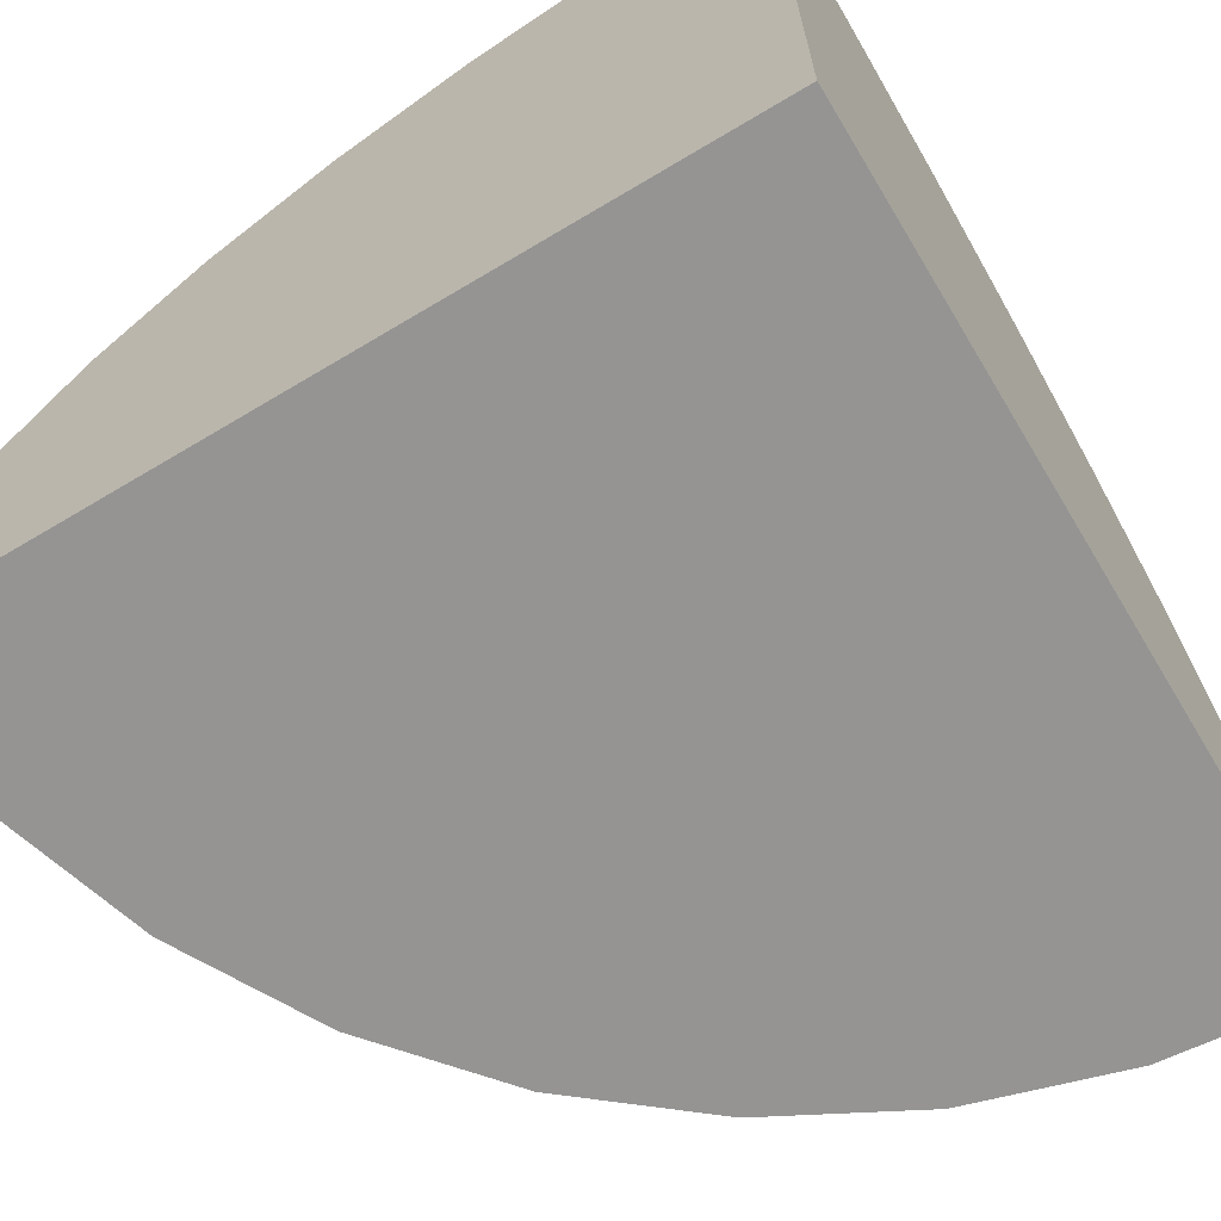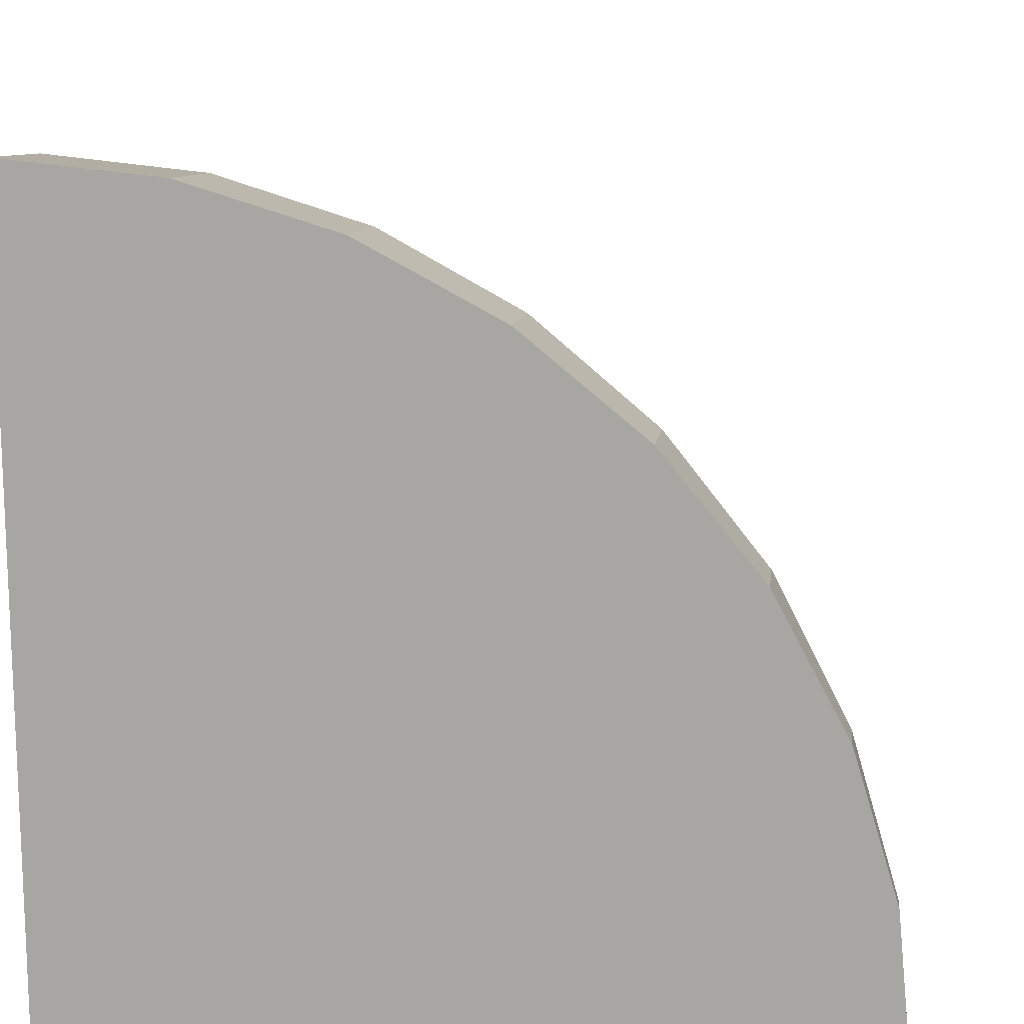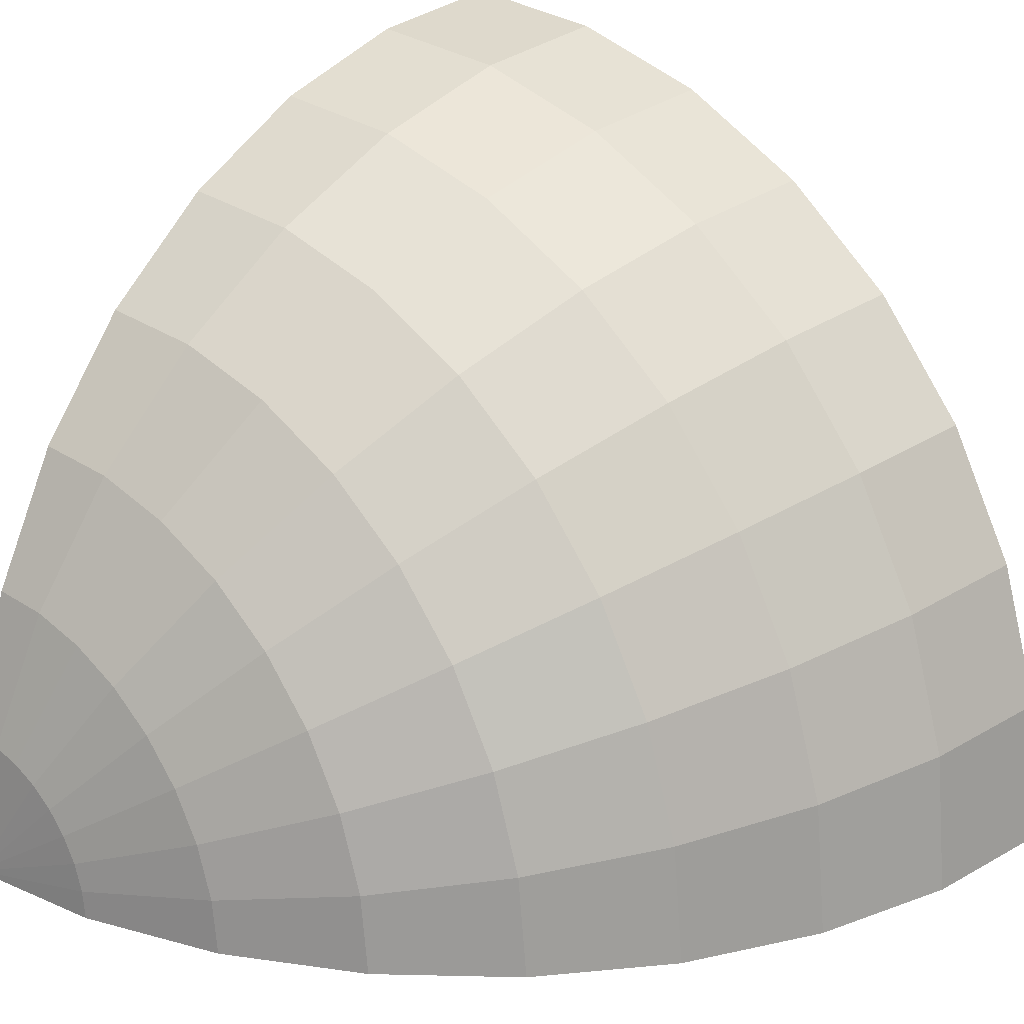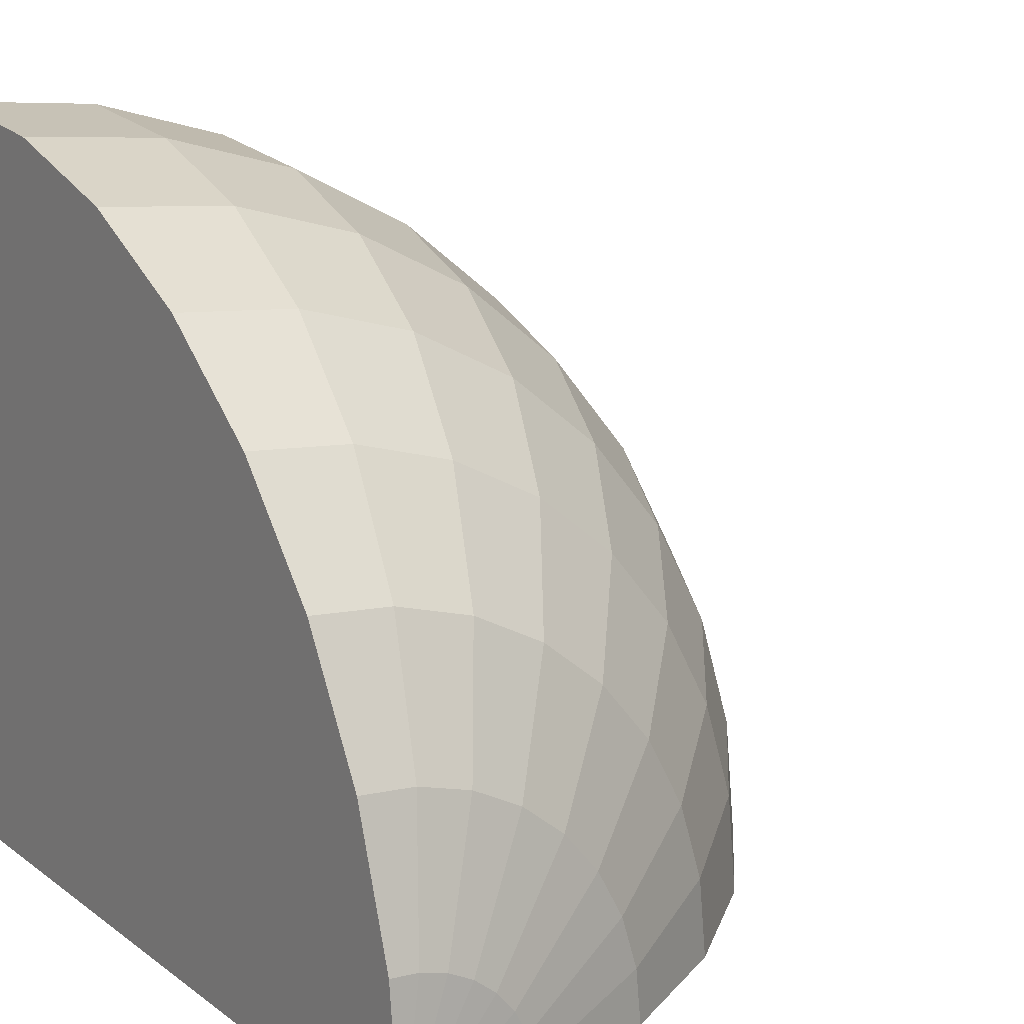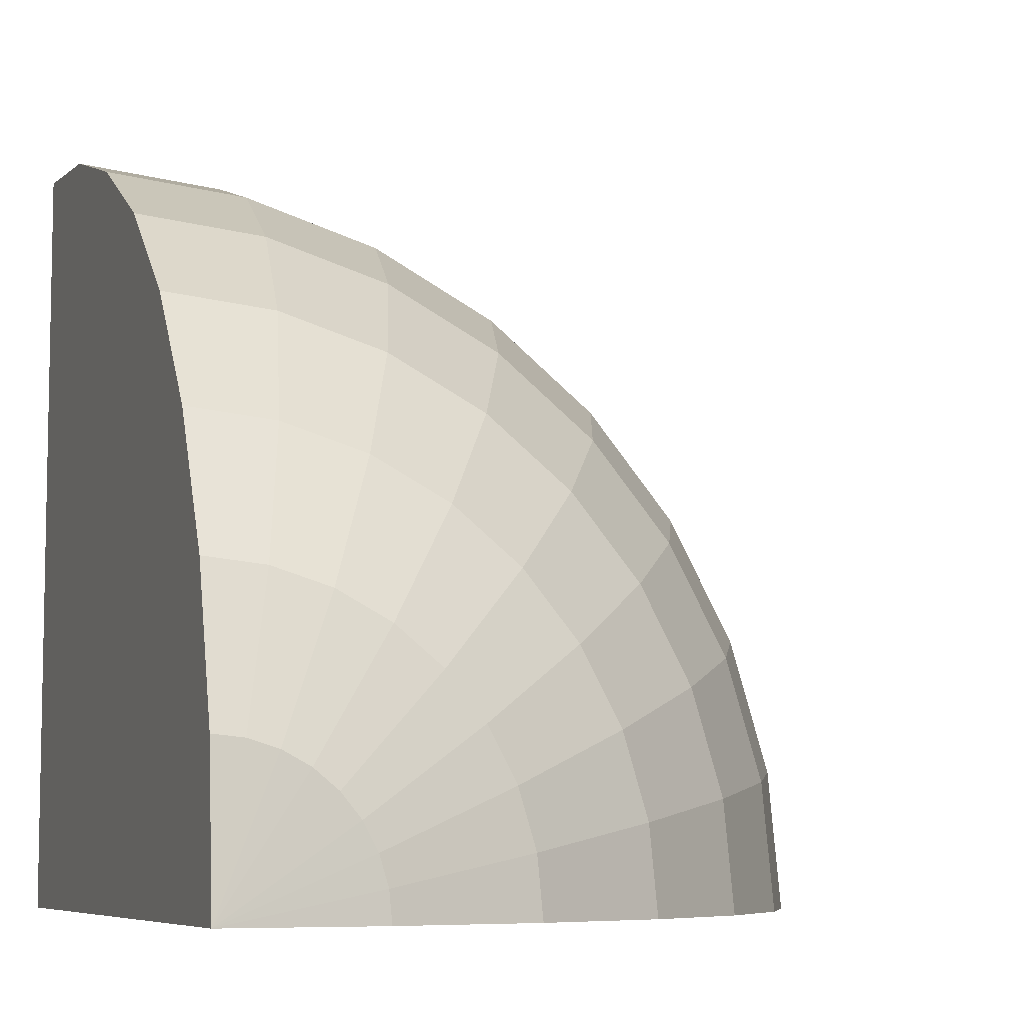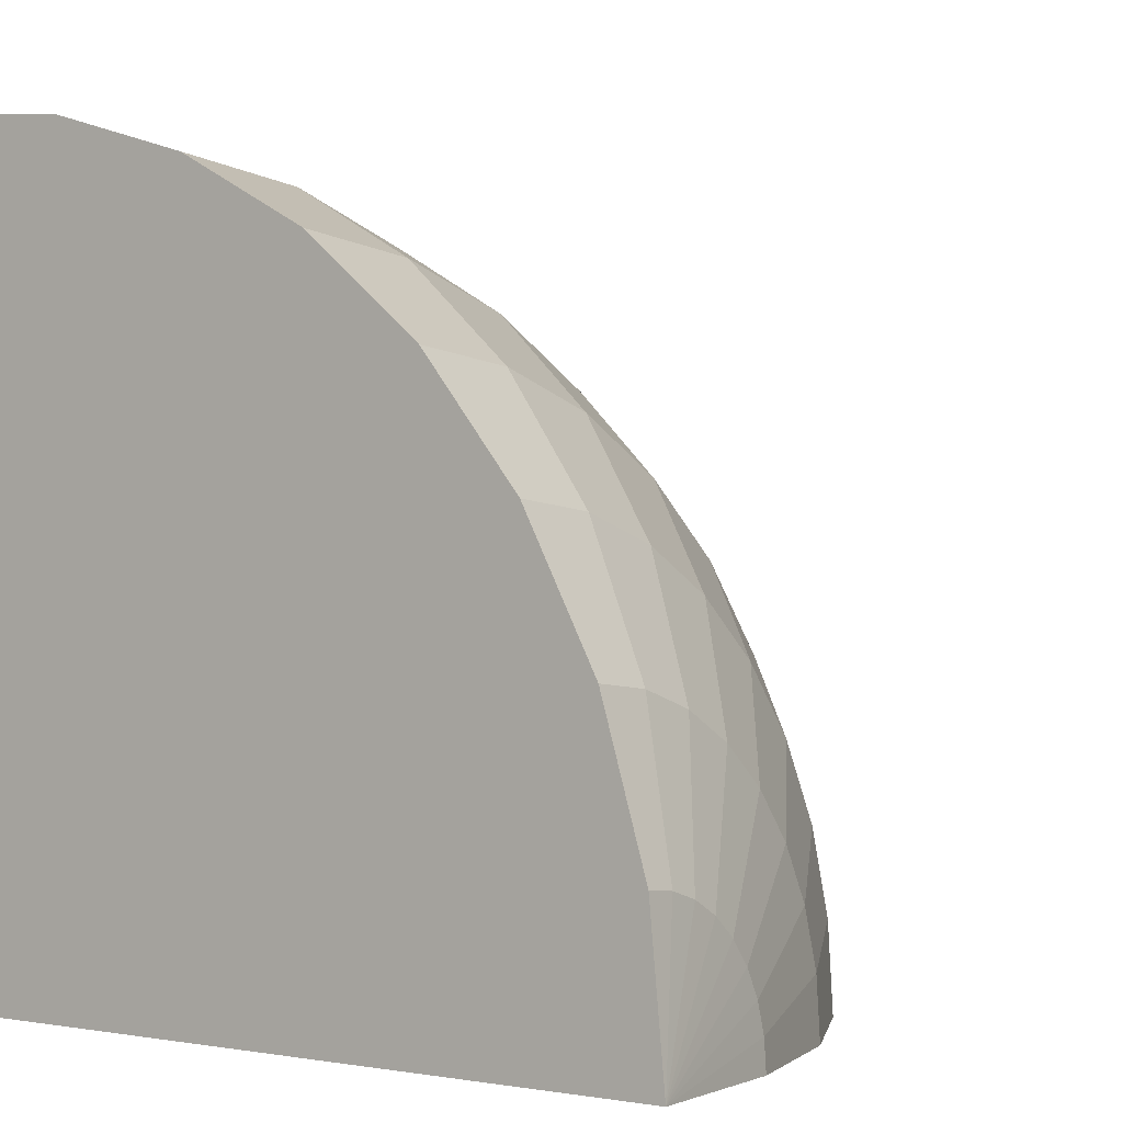
<metadata>
{"format":"obj","ext":"obj","renderer":"f3d","projection":"perspective","resolution":1024,"background":"white","views":[{"elev":-67.2,"azim":121.0,"up":"+Y"},{"elev":14.5,"azim":96.4,"up":"+Z"},{"elev":24.0,"azim":-138.5,"up":"+Z"},{"elev":16.9,"azim":144.6,"up":"+Z"},{"elev":-7.2,"azim":160.1,"up":"+Z"},{"elev":-0.4,"azim":127.3,"up":"+Z"}]}
</metadata>
<code>
o Sphere
v 0.5 -0.5 -0.5
v 0.5 0.4808 -0.3049
v 0.5 0.4239 -0.1173
v 0.5 0.3315 0.05557
v 0.5 0.2071 0.2071
v 0.5 0.05557 0.3315
v 0.5 -0.1173 0.4239
v 0.5 -0.3049 0.4808
v 0.5 -0.5 0.5
v 0.4619 0.4808 -0.3087
v 0.4253 0.4239 -0.1247
v 0.3916 0.3315 0.0449
v 0.362 0.2071 0.1935
v 0.3378 0.05557 0.3155
v 0.3198 -0.1173 0.4061
v 0.3087 -0.3049 0.4619
v 0.3049 -0.5 0.4808
v 0.4253 0.4808 -0.3198
v 0.3536 0.4239 -0.1464
v 0.2874 0.3315 0.01328
v 0.2294 0.2071 0.1533
v 0.1818 0.05557 0.2682
v 0.1464 -0.1173 0.3536
v 0.1247 -0.3049 0.4061
v 0.1173 -0.5 0.4239
v 0.5 0.5 -0.5
v 0.3916 0.4808 -0.3378
v 0.2874 0.4239 -0.1818
v 0.1913 0.3315 -0.03806
v 0.1072 0.2071 0.08794
v 0.03806 0.05557 0.1913
v -0.01328 -0.1173 0.2682
v -0.04489 -0.3049 0.3155
v -0.05557 -0.5 0.3315
v 0.362 0.4808 -0.362
v 0.2294 0.4239 -0.2294
v 0.1072 0.3315 -0.1072
v 0 0.2071 0
v -0.08794 0.05557 0.08794
v -0.1533 -0.1173 0.1533
v -0.1935 -0.3049 0.1935
v -0.2071 -0.5 0.2071
v 0.3378 0.4808 -0.3916
v 0.1818 0.4239 -0.2874
v 0.03806 0.3315 -0.1913
v -0.08794 0.2071 -0.1072
v -0.1913 0.05557 -0.03806
v -0.2682 -0.1173 0.01328
v -0.3155 -0.3049 0.04489
v -0.3315 -0.5 0.05557
v 0.3198 0.4808 -0.4253
v 0.1464 0.4239 -0.3536
v -0.01328 0.3315 -0.2874
v -0.1533 0.2071 -0.2294
v -0.2682 0.05557 -0.1818
v -0.3536 -0.1173 -0.1464
v -0.4061 -0.3049 -0.1247
v -0.4239 -0.5 -0.1173
v 0.3087 0.4808 -0.4619
v 0.1247 0.4239 -0.4253
v -0.04489 0.3315 -0.3916
v -0.1935 0.2071 -0.362
v -0.3155 0.05557 -0.3378
v -0.4061 -0.1173 -0.3198
v -0.4619 -0.3049 -0.3087
v -0.4808 -0.5 -0.3049
v 0.3049 0.4808 -0.5
v 0.1173 0.4239 -0.5
v -0.05557 0.3315 -0.5
v -0.2071 0.2071 -0.5
v -0.3315 0.05557 -0.5
v -0.4239 -0.1173 -0.5
v -0.4808 -0.3049 -0.5
v -0.5 -0.5 -0.5
f 6 13 14
f 6 15 7
f 8 15 16
f 8 17 9
f 2 26 10
f 2 11 3
f 3 12 4
f 5 12 13
f 10 26 18
f 10 19 11
f 11 20 12
f 13 20 21
f 14 21 22
f 14 23 15
f 16 23 24
f 17 24 25
f 22 30 31
f 22 32 23
f 24 32 33
f 25 33 34
f 18 26 27
f 18 28 19
f 19 29 20
f 21 29 30
f 27 36 28
f 28 37 29
f 30 37 38
f 31 38 39
f 31 40 32
f 33 40 41
f 34 41 42
f 27 26 35
f 39 48 40
f 41 48 49
f 41 50 42
f 35 26 43
f 35 44 36
f 36 45 37
f 38 45 46
f 39 46 47
f 44 53 45
f 46 53 54
f 47 54 55
f 47 56 48
f 49 56 57
f 49 58 50
f 43 26 51
f 44 51 52
f 57 64 65
f 57 66 58
f 51 26 59
f 51 60 52
f 52 61 53
f 54 61 62
f 55 62 63
f 55 64 56
f 60 69 61
f 62 69 70
f 62 71 63
f 63 72 64
f 65 72 73
f 65 74 66
f 59 26 67
f 59 68 60
f 42 1 34
f 5 1 4
f 71 70 1
f 6 5 13
f 6 14 15
f 8 7 15
f 8 16 17
f 2 10 11
f 3 11 12
f 5 4 12
f 10 18 19
f 11 19 20
f 13 12 20
f 14 13 21
f 14 22 23
f 16 15 23
f 17 16 24
f 22 21 30
f 22 31 32
f 24 23 32
f 25 24 33
f 18 27 28
f 19 28 29
f 21 20 29
f 27 35 36
f 28 36 37
f 30 29 37
f 31 30 38
f 31 39 40
f 33 32 40
f 34 33 41
f 39 47 48
f 41 40 48
f 41 49 50
f 35 43 44
f 36 44 45
f 38 37 45
f 39 38 46
f 44 52 53
f 46 45 53
f 47 46 54
f 47 55 56
f 49 48 56
f 49 57 58
f 44 43 51
f 57 56 64
f 57 65 66
f 51 59 60
f 52 60 61
f 54 53 61
f 55 54 62
f 55 63 64
f 60 68 69
f 62 61 69
f 62 70 71
f 63 71 72
f 65 64 72
f 65 73 74
f 59 67 68
f 9 17 1
f 25 34 1
f 42 50 1
f 58 66 1
f 74 1 66
f 17 25 1
f 50 58 1
f 26 2 1
f 3 4 1
f 5 6 1
f 7 8 1
f 9 1 8
f 2 3 1
f 6 7 1
f 68 67 1
f 26 1 67
f 74 73 1
f 72 71 1
f 70 69 1
f 68 1 69
f 73 72 1

</code>
